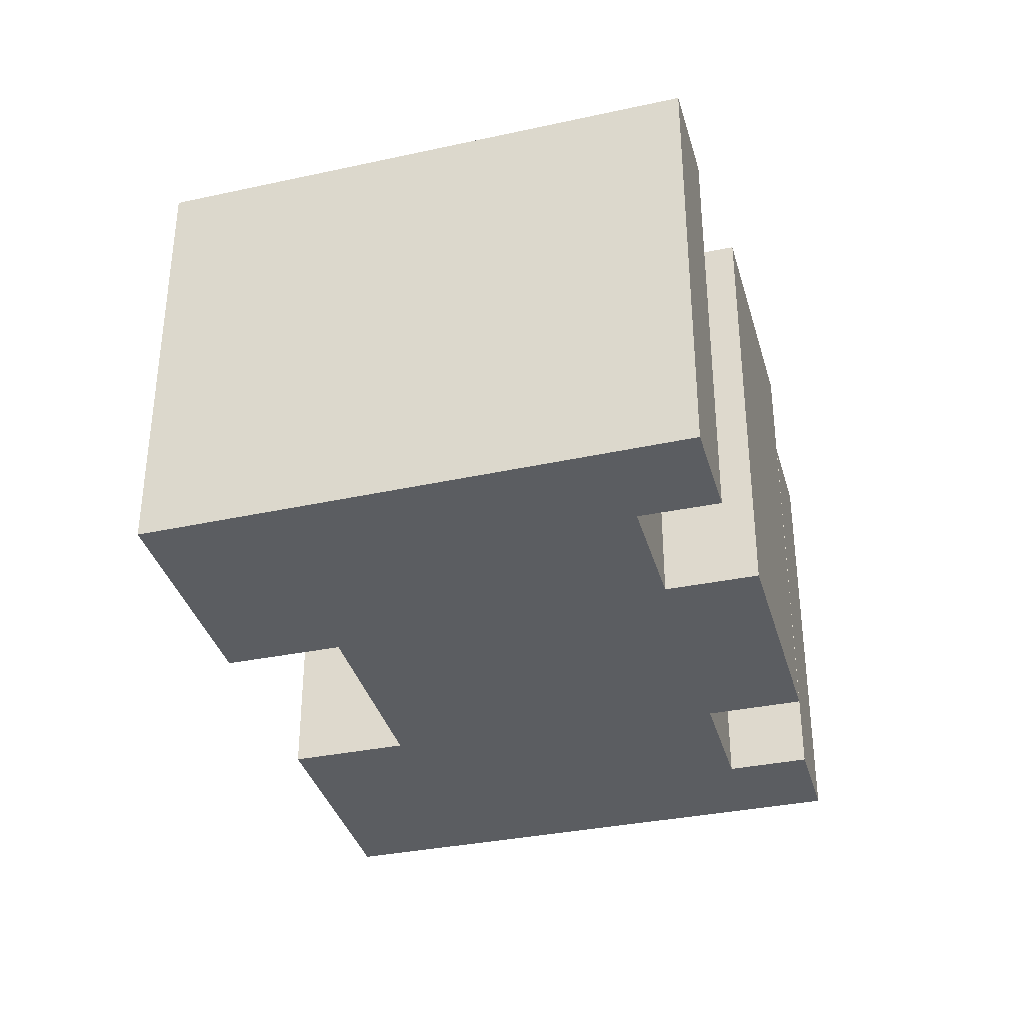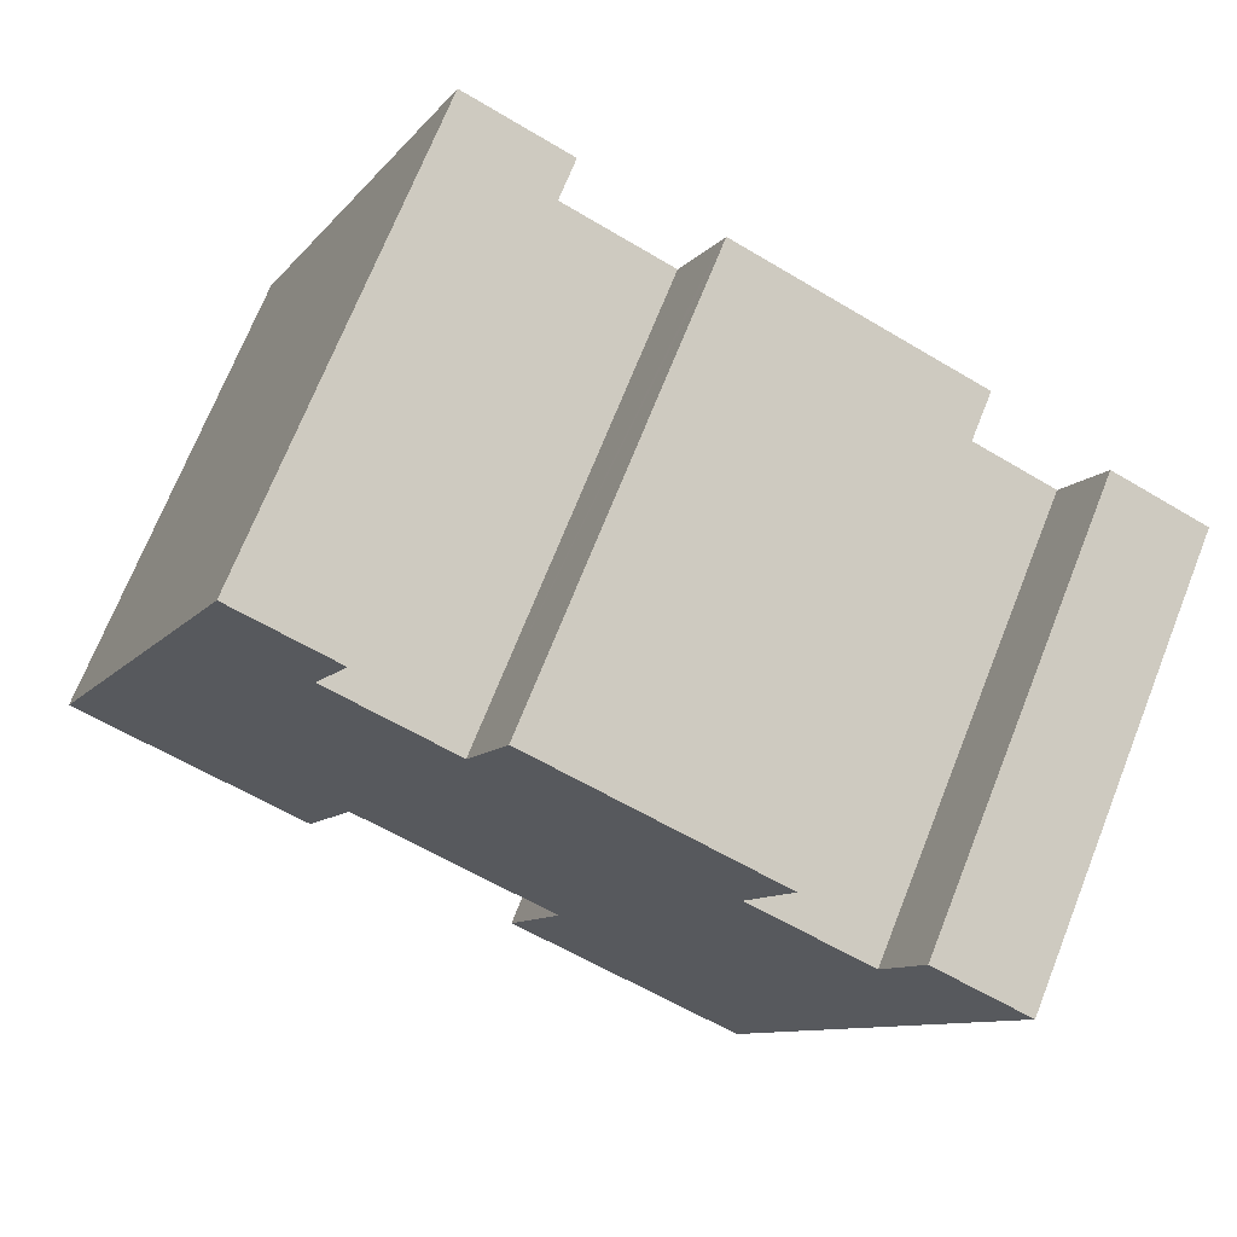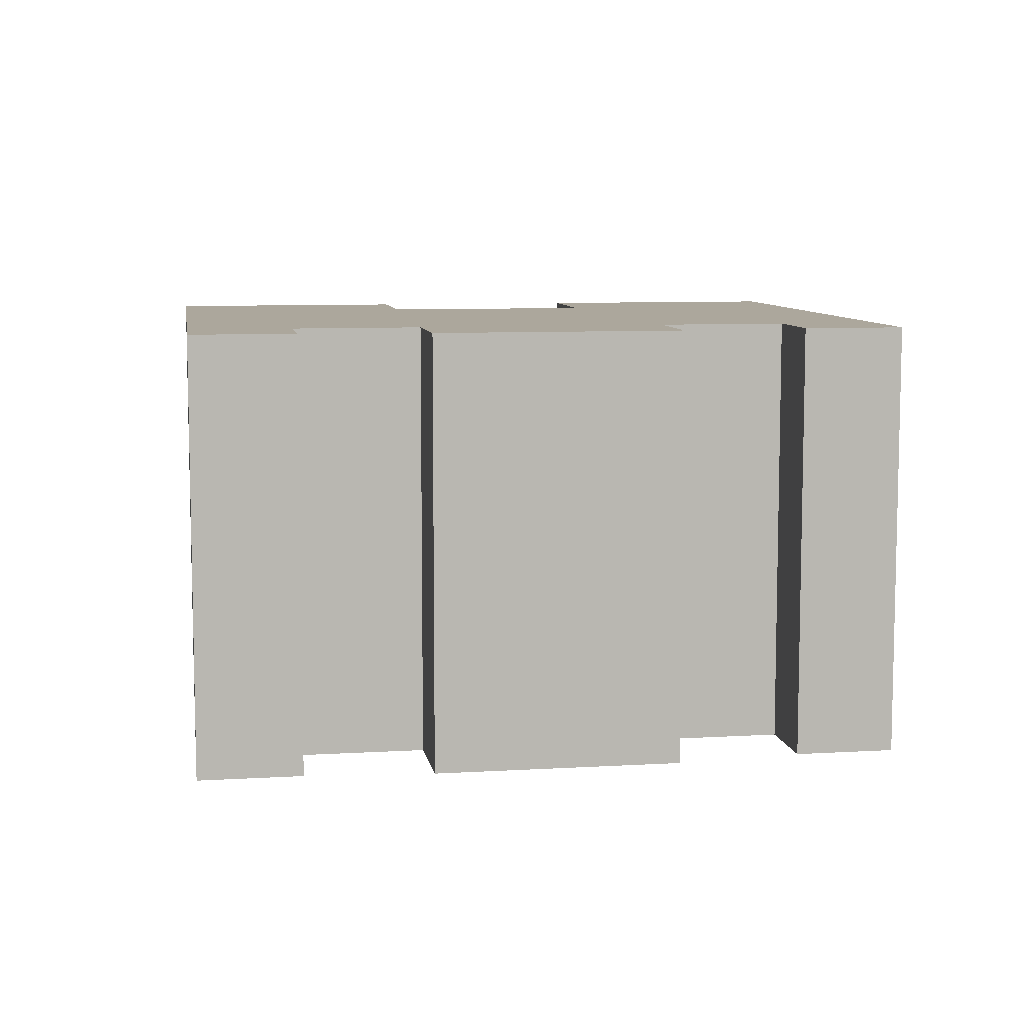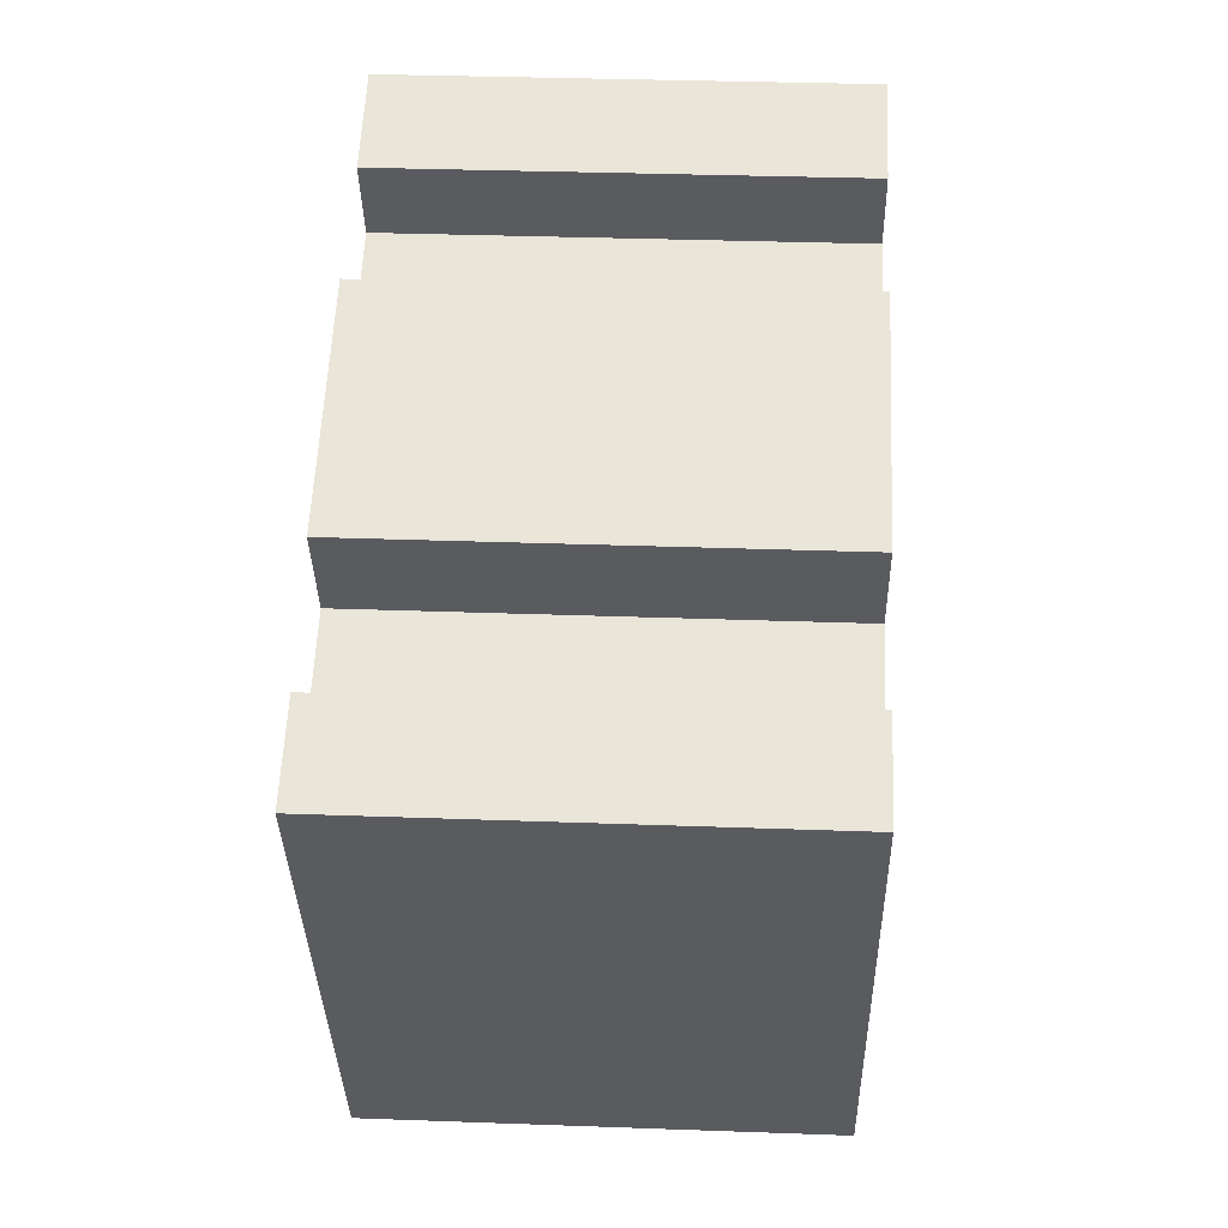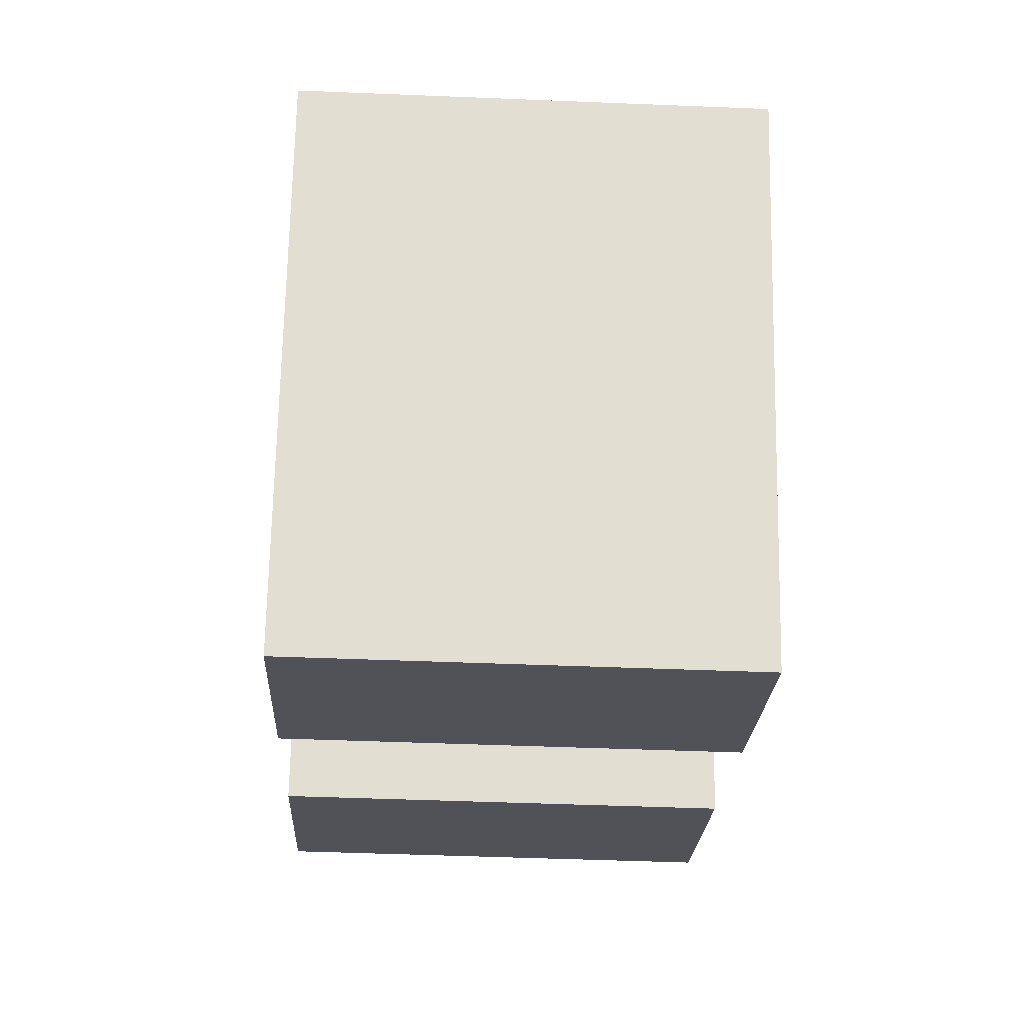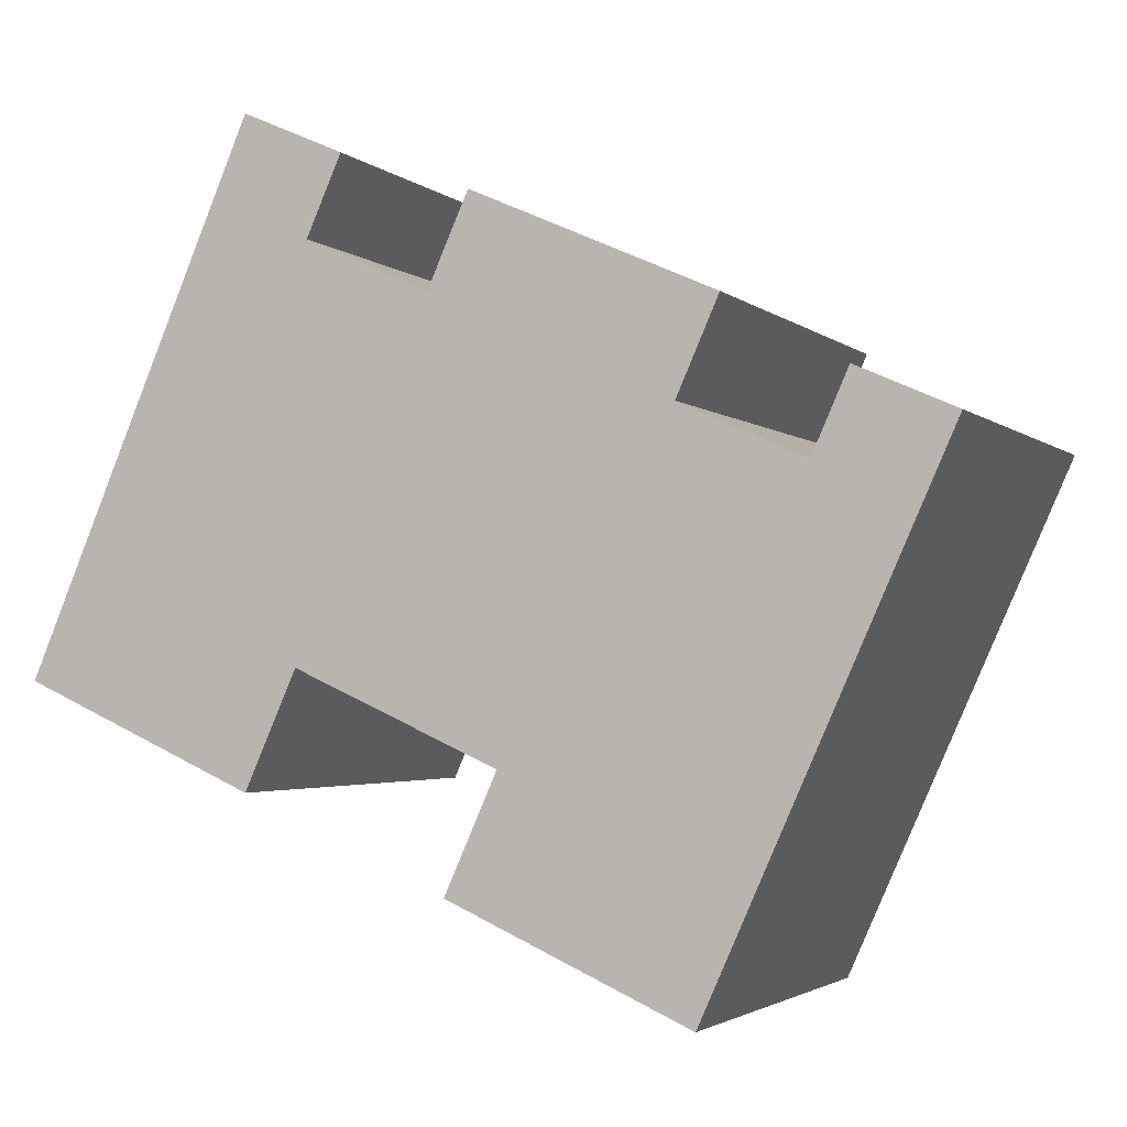
<metadata>
{"format":"obj","ext":"obj","renderer":"f3d","projection":"perspective","resolution":1024,"background":"white","views":[{"elev":-35.8,"azim":-50.7,"up":"+Y"},{"elev":71.0,"azim":21.7,"up":"+Z"},{"elev":8.3,"azim":14.6,"up":"+Y"},{"elev":32.9,"azim":92.9,"up":"+Z"},{"elev":-45.7,"azim":87.3,"up":"+Z"},{"elev":-2.8,"azim":22.6,"up":"+Z"}]}
</metadata>
<code>
v  0 11.86 7.26e-16
v  7.277 11.86 0.206
v  5.983 11.86 -2.681
v  1.245 11.86 2.91
v  7.318 11.86 0.298
v  11.22 11.86 -5.03
v  18.68 11.86 -4.903
v  17.38 11.86 -7.788
v  12.52 11.86 -2.142
v  23.5 11.86 5.793
v  12.56 11.86 -2.051
v  7.455 11.86 0.237
v  20.08 11.86 4.849
v  21 11.86 6.907
v  16.92 11.86 6.258
v  7.568 11.86 10.53
v  5.87 11.86 13.72
v  10.77 11.86 9.108
v  8.47 11.86 12.56
v  17.91 11.86 8.458
v  11.71 11.86 11.22
v  18 11.86 8.672
v  12.18 11.86 11.27
v  11.8 11.86 11.44
v  17.39 11.86 8.944
v  8.47 -7.689e-16 12.56
v  7.568 -6.45e-16 10.53
v  18 -5.31e-16 8.672
v  16.92 -3.832e-16 6.258
v  17.91 -5.179e-16 8.458
v  23.5 -3.547e-16 5.793
v  18.68 3.002e-16 -4.903
v  17.38 4.769e-16 -7.788
v  7.318 -1.825e-17 0.298
v  5.983 1.642e-16 -2.681
v  7.277 -1.261e-17 0.206
v  10.77 -5.577e-16 9.108
v  11.8 -7.003e-16 11.44
v  12.18 -6.901e-16 11.27
v  17.39 -5.477e-16 8.944
v  20.08 -2.969e-16 4.849
v  21 -4.229e-16 6.907
v  5.87 -8.399e-16 13.72
v  11.71 -6.871e-16 11.22
v  11.22 3.08e-16 -5.03
v  12.56 1.256e-16 -2.051
v  12.52 1.312e-16 -2.142
v  0 0 0
v  1.245 -1.782e-16 2.91
v  7.455 -1.451e-17 0.237
g defaultobject
f 1 2 3
f 2 1 4
f 2 4 5
f 6 7 8
f 7 6 9
f 7 9 10
f 10 9 11
f 10 11 12
f 10 12 5
f 10 5 13
f 13 5 4
f 10 13 14
f 4 15 13
f 15 4 16
f 16 4 17
f 15 16 18
f 16 17 19
f 18 20 15
f 20 18 21
f 20 21 22
f 22 21 23
f 23 21 24
f 22 23 25
f 26 16 19
f 16 26 27
f 28 20 22
f 20 28 15
f 15 28 29
f 29 28 30
f 31 7 10
f 7 31 8
f 8 31 32
f 8 32 33
f 34 2 5
f 2 34 3
f 3 34 35
f 35 34 36
f 27 18 16
f 18 27 37
f 38 23 24
f 23 38 25
f 25 38 22
f 22 38 28
f 28 38 39
f 28 39 40
f 29 13 15
f 13 29 41
f 42 10 14
f 10 42 31
f 43 19 17
f 19 43 26
f 37 21 18
f 21 37 24
f 24 37 38
f 38 37 44
f 41 14 13
f 14 41 42
f 45 9 6
f 9 45 11
f 11 45 46
f 46 45 47
f 48 4 1
f 4 48 17
f 17 48 43
f 43 48 49
f 33 6 8
f 6 33 45
f 46 12 11
f 12 46 5
f 5 46 34
f 34 46 50
f 35 1 3
f 1 35 48
f 32 41 29
f 41 32 31
f 41 31 42
f 33 47 45
f 47 33 46
f 46 33 37
f 37 33 44
f 44 33 32
f 44 32 38
f 38 32 39
f 39 32 29
f 39 29 40
f 40 29 30
f 40 30 28
f 35 49 48
f 49 35 43
f 43 35 36
f 43 36 34
f 43 34 50
f 43 50 46
f 43 46 27
f 27 46 37
f 26 43 27

</code>
